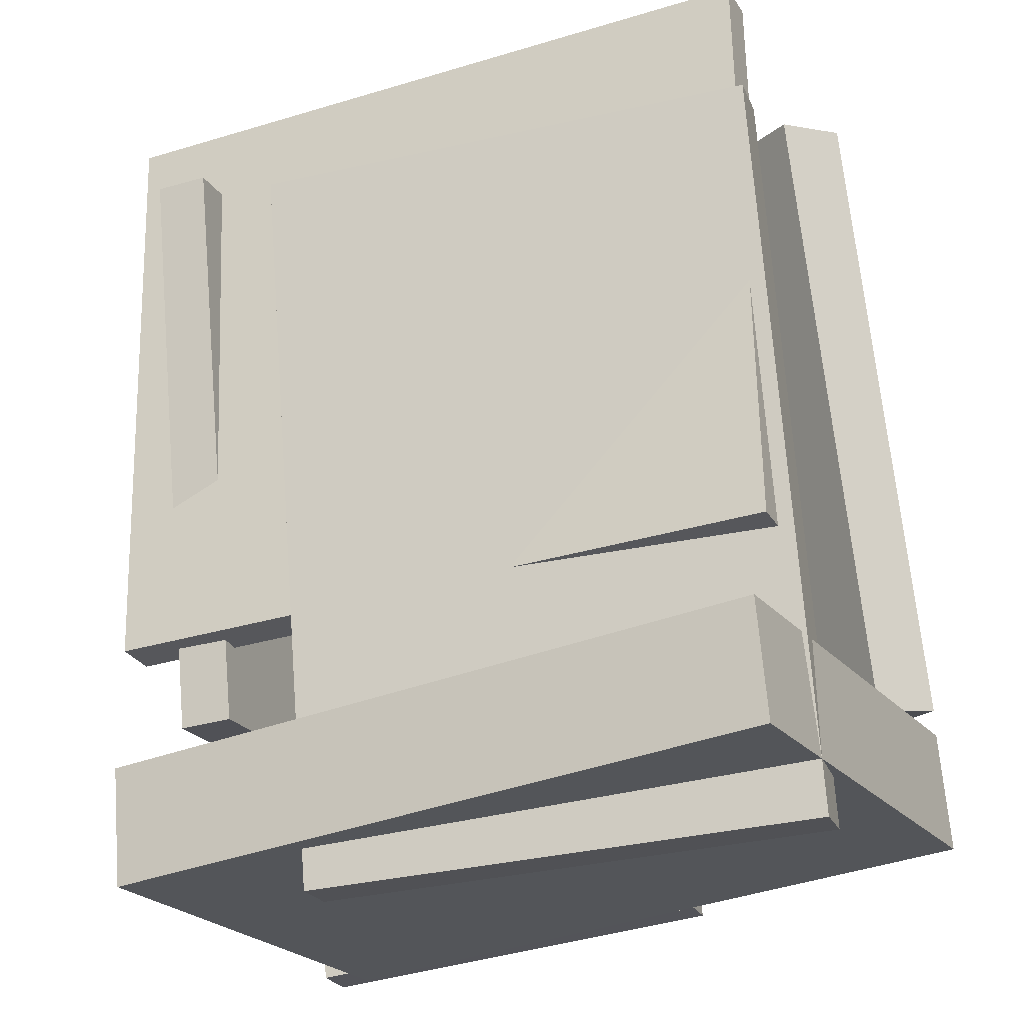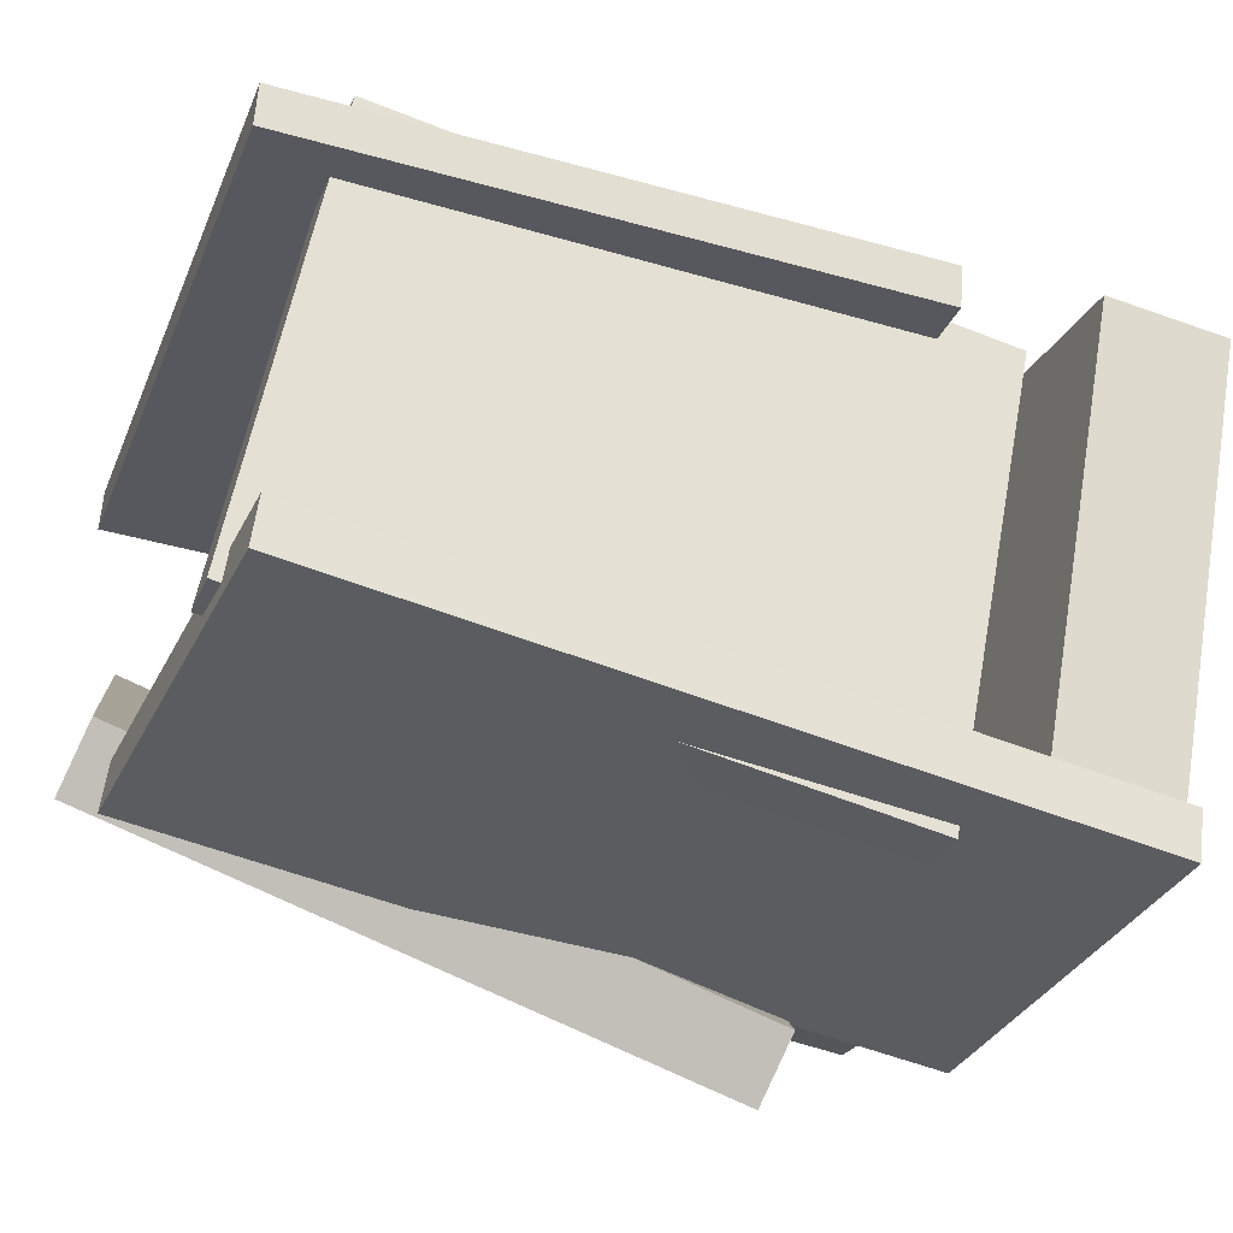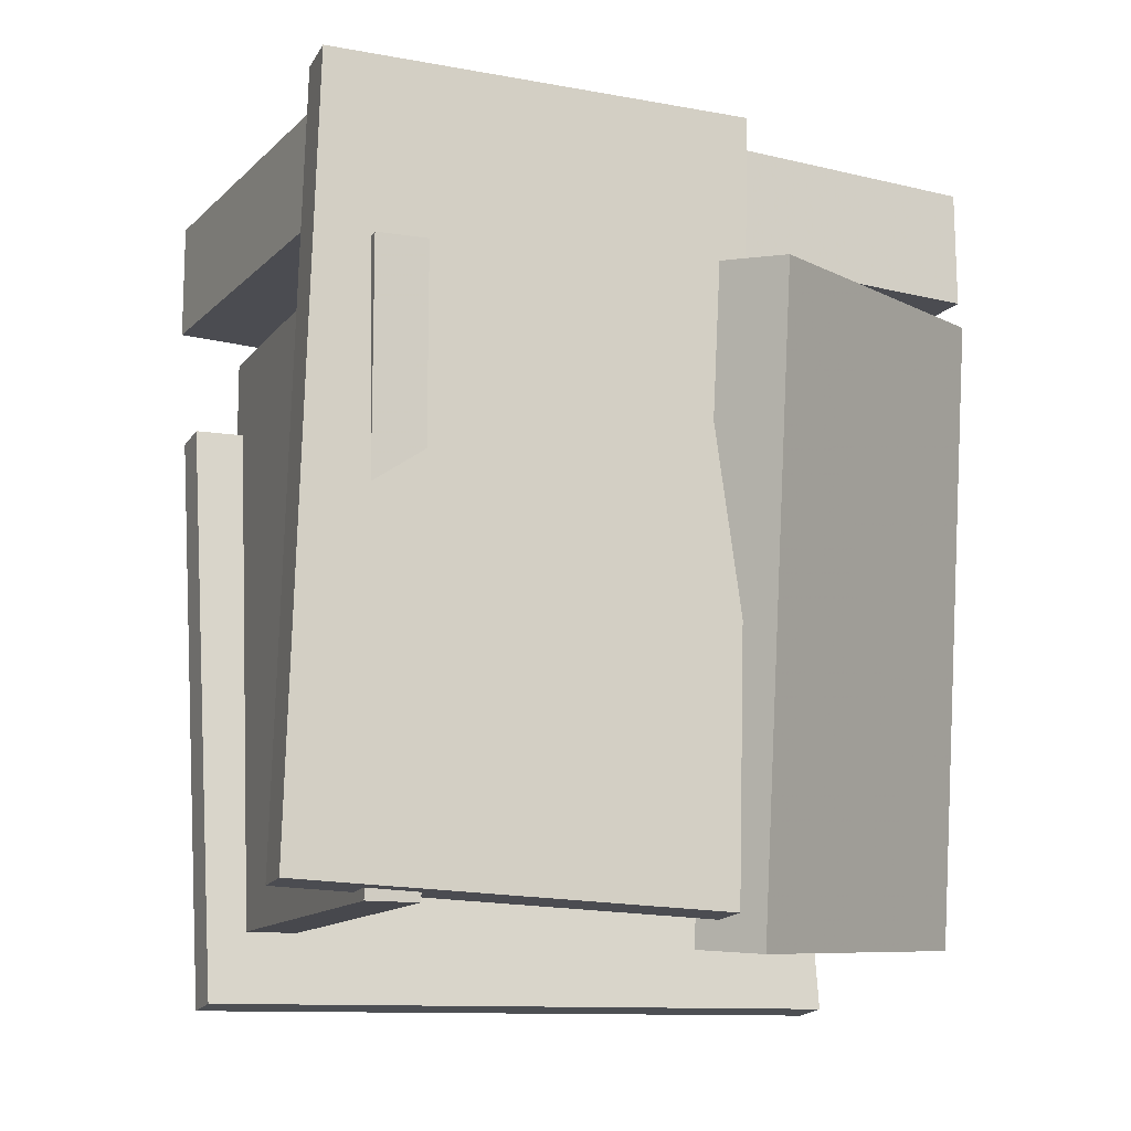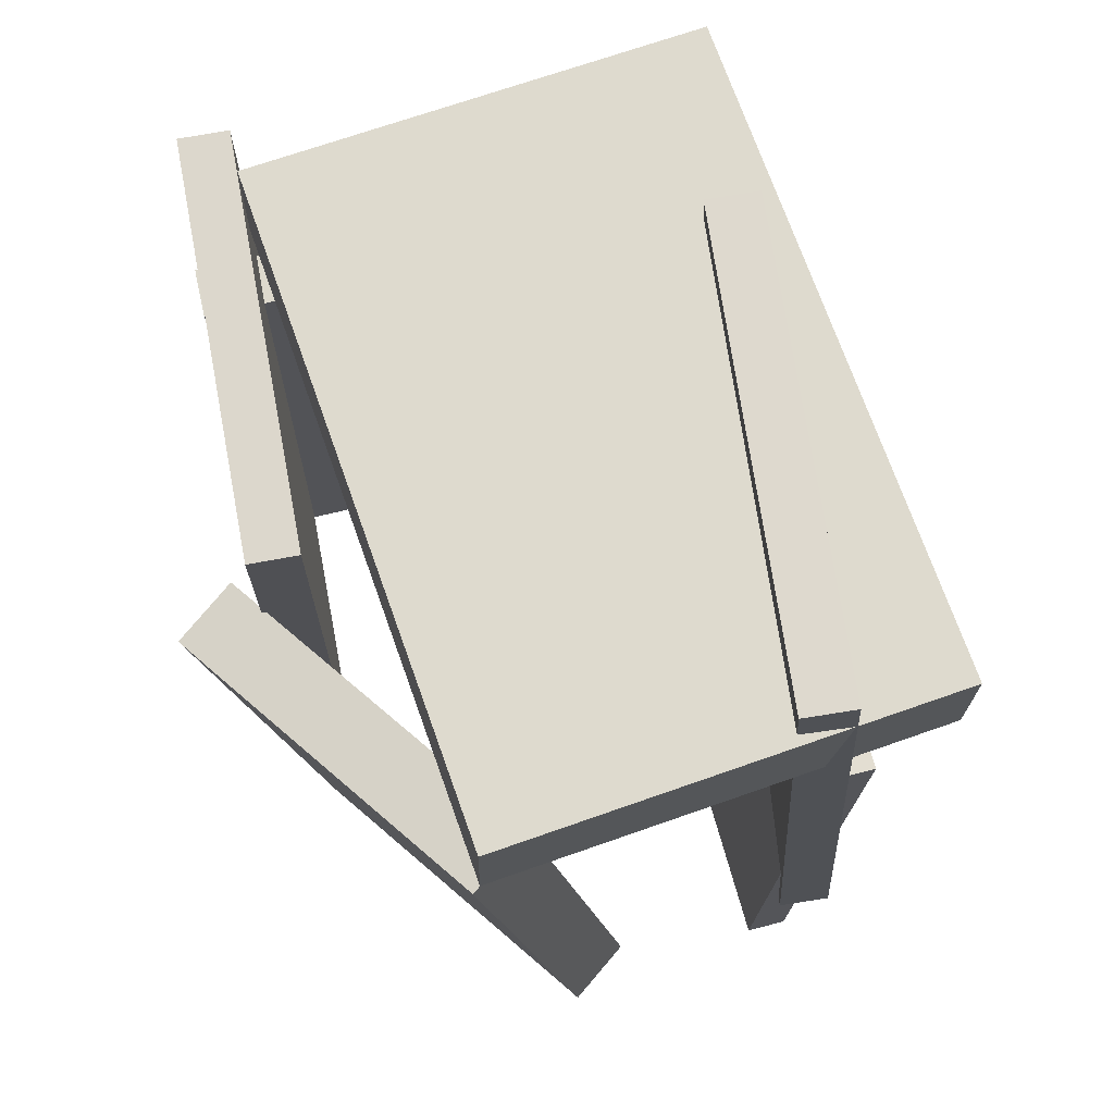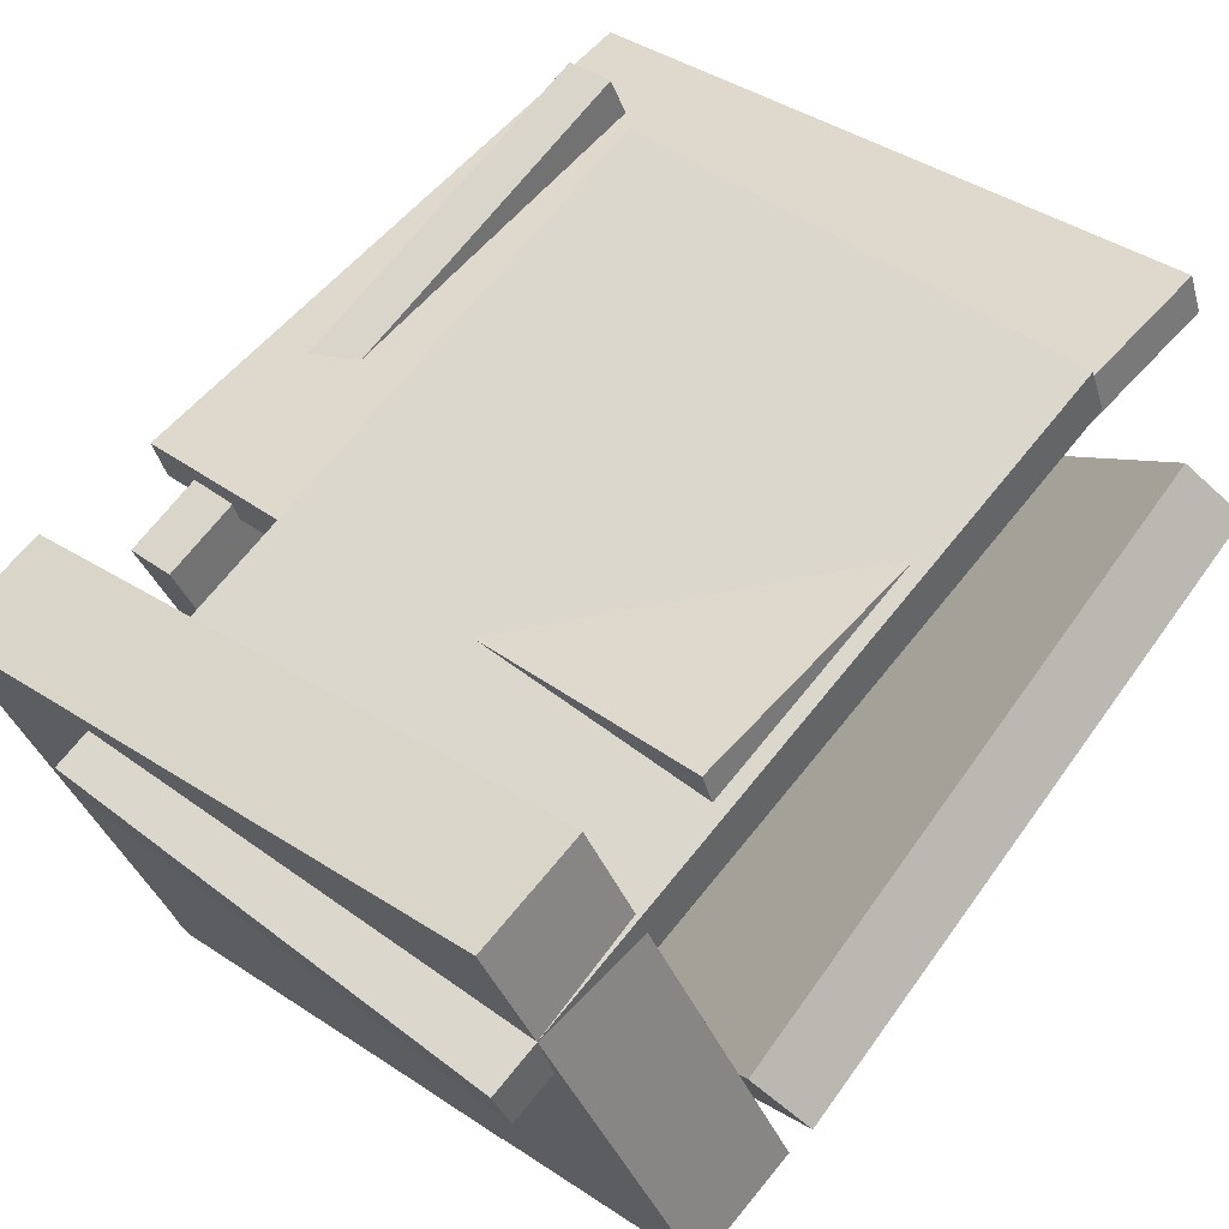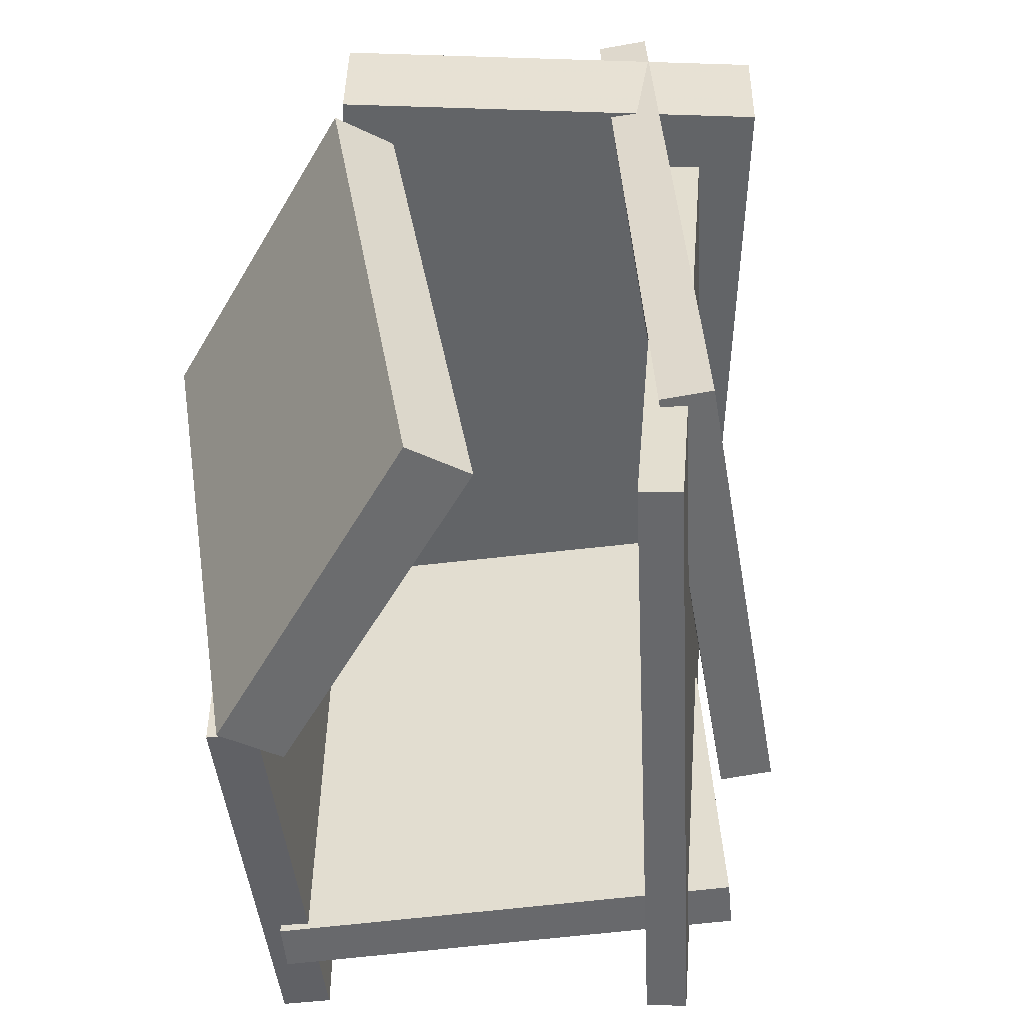
<metadata>
{"format":"obj","ext":"obj","renderer":"f3d","projection":"perspective","resolution":1024,"background":"white","views":[{"elev":66.1,"azim":175.3,"up":"+Z"},{"elev":-53.0,"azim":68.1,"up":"+Z"},{"elev":-14.5,"azim":-179.9,"up":"+Y"},{"elev":71.4,"azim":-81.3,"up":"+Y"},{"elev":67.9,"azim":-141.2,"up":"+Z"},{"elev":-51.4,"azim":-63.3,"up":"+Y"}]}
</metadata>
<code>
v -0.1488 -0.4953 -0.2417
v 0.3405 -0.4807 -0.4133
v -0.1725 0.4511 -0.2287
v 0.3169 0.4656 -0.4003
v -0.1693 -0.495 -0.3001
v 0.3201 -0.4804 -0.4716
v -0.1929 0.4514 -0.287
v 0.2964 0.4659 -0.4586
f 1.0 7.0 5.0
f 1.0 3.0 7.0
f 1.0 4.0 3.0
f 1.0 2.0 4.0
f 3.0 8.0 7.0
f 3.0 4.0 8.0
f 5.0 7.0 8.0
f 5.0 8.0 6.0
f 1.0 5.0 6.0
f 1.0 6.0 2.0
f 2.0 6.0 8.0
f 2.0 8.0 4.0
v -0.3043 -0.3751 0.3798
v -0.285 -0.3717 0.4427
v -0.2968 0.5309 0.3279
v -0.2775 0.5343 0.3908
v 0.2794 -0.3902 0.2014
v 0.2987 -0.3867 0.2643
v 0.2869 0.5158 0.1495
v 0.3062 0.5193 0.2123
f 9.0 15.0 13.0
f 9.0 11.0 15.0
f 9.0 12.0 11.0
f 9.0 10.0 12.0
f 11.0 16.0 15.0
f 11.0 12.0 16.0
f 13.0 15.0 16.0
f 13.0 16.0 14.0
f 9.0 13.0 14.0
f 9.0 14.0 10.0
f 10.0 14.0 16.0
f 10.0 16.0 12.0
v 0.1747 0.2438 -0.4302
v 0.1762 -0.4962 -0.3941
v 0.3905 0.2712 0.1218
v 0.392 -0.4688 0.1579
v 0.2342 0.2428 -0.4534
v 0.2356 -0.4972 -0.4173
v 0.45 0.2702 0.09863
v 0.4514 -0.4698 0.1347
f 17.0 23.0 21.0
f 17.0 19.0 23.0
f 17.0 20.0 19.0
f 17.0 18.0 20.0
f 19.0 24.0 23.0
f 19.0 20.0 24.0
f 21.0 23.0 24.0
f 21.0 24.0 22.0
f 17.0 21.0 22.0
f 17.0 22.0 18.0
f 18.0 22.0 24.0
f 18.0 24.0 20.0
v -0.2102 0.4667 0.5204
v -0.2107 0.3187 0.5181
v 0.5301 0.4703 0.1229
v 0.5296 0.3223 0.1207
v -0.4798 0.4753 0.01819
v -0.4803 0.3273 0.01594
v 0.2605 0.4788 -0.3792
v 0.26 0.3309 -0.3815
f 25.0 31.0 29.0
f 25.0 27.0 31.0
f 25.0 28.0 27.0
f 25.0 26.0 28.0
f 27.0 32.0 31.0
f 27.0 28.0 32.0
f 29.0 31.0 32.0
f 29.0 32.0 30.0
f 25.0 29.0 30.0
f 25.0 30.0 26.0
f 26.0 30.0 32.0
f 26.0 32.0 28.0
v -0.2671 0.1938 0.3943
v -0.3119 -0.5388 0.3492
v -0.2462 0.1897 0.4412
v -0.2909 -0.543 0.3962
v 0.4966 0.1682 0.05204
v 0.4518 -0.5644 0.006968
v 0.5175 0.1641 0.09903
v 0.4727 -0.5686 0.05396
f 33.0 39.0 37.0
f 33.0 35.0 39.0
f 33.0 36.0 35.0
f 33.0 34.0 36.0
f 35.0 40.0 39.0
f 35.0 36.0 40.0
f 37.0 39.0 40.0
f 37.0 40.0 38.0
f 33.0 37.0 38.0
f 33.0 38.0 34.0
f 34.0 38.0 40.0
f 34.0 40.0 36.0
v -0.4505 -0.4878 0.126
v -0.3733 -0.4772 0.1745
v -0.4836 0.2917 0.007698
v -0.4063 0.3023 0.05621
v -0.1993 -0.5362 -0.2631
v -0.1221 -0.5256 -0.2145
v -0.2324 0.2433 -0.3814
v -0.1552 0.2539 -0.3329
f 41.0 47.0 45.0
f 41.0 43.0 47.0
f 41.0 44.0 43.0
f 41.0 42.0 44.0
f 43.0 48.0 47.0
f 43.0 44.0 48.0
f 45.0 47.0 48.0
f 45.0 48.0 46.0
f 41.0 45.0 46.0
f 41.0 46.0 42.0
f 42.0 46.0 48.0
f 42.0 48.0 44.0

</code>
